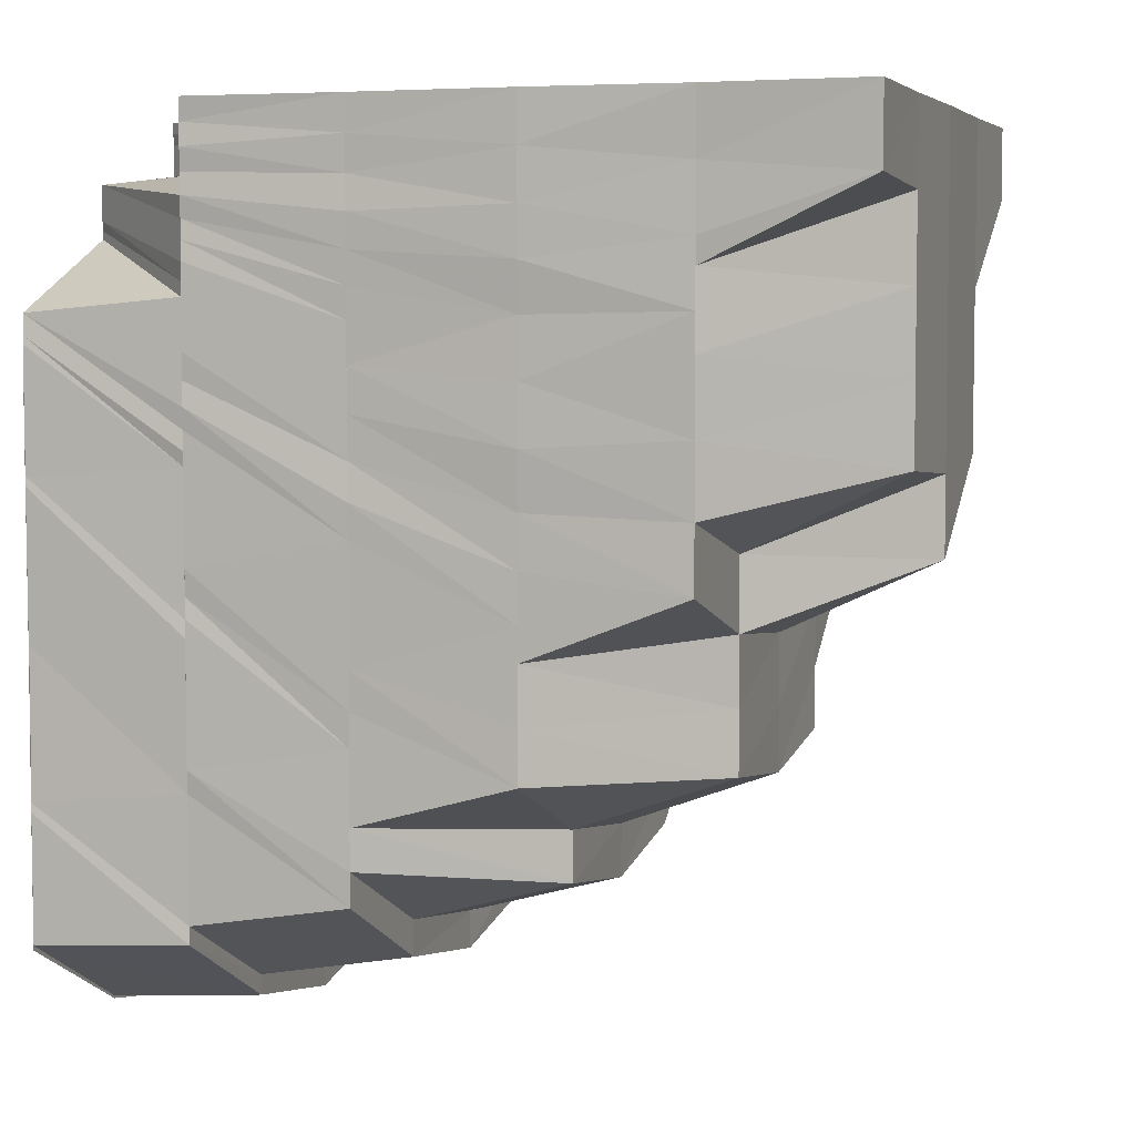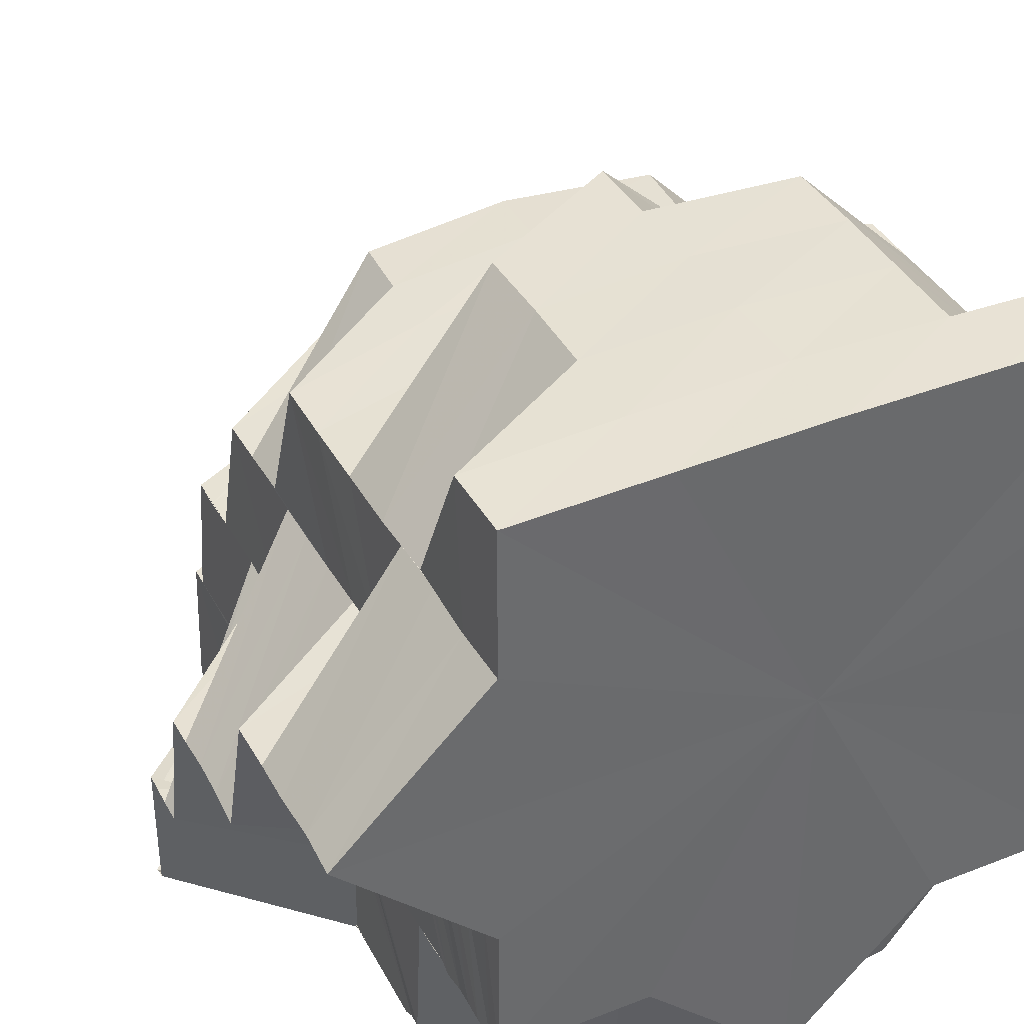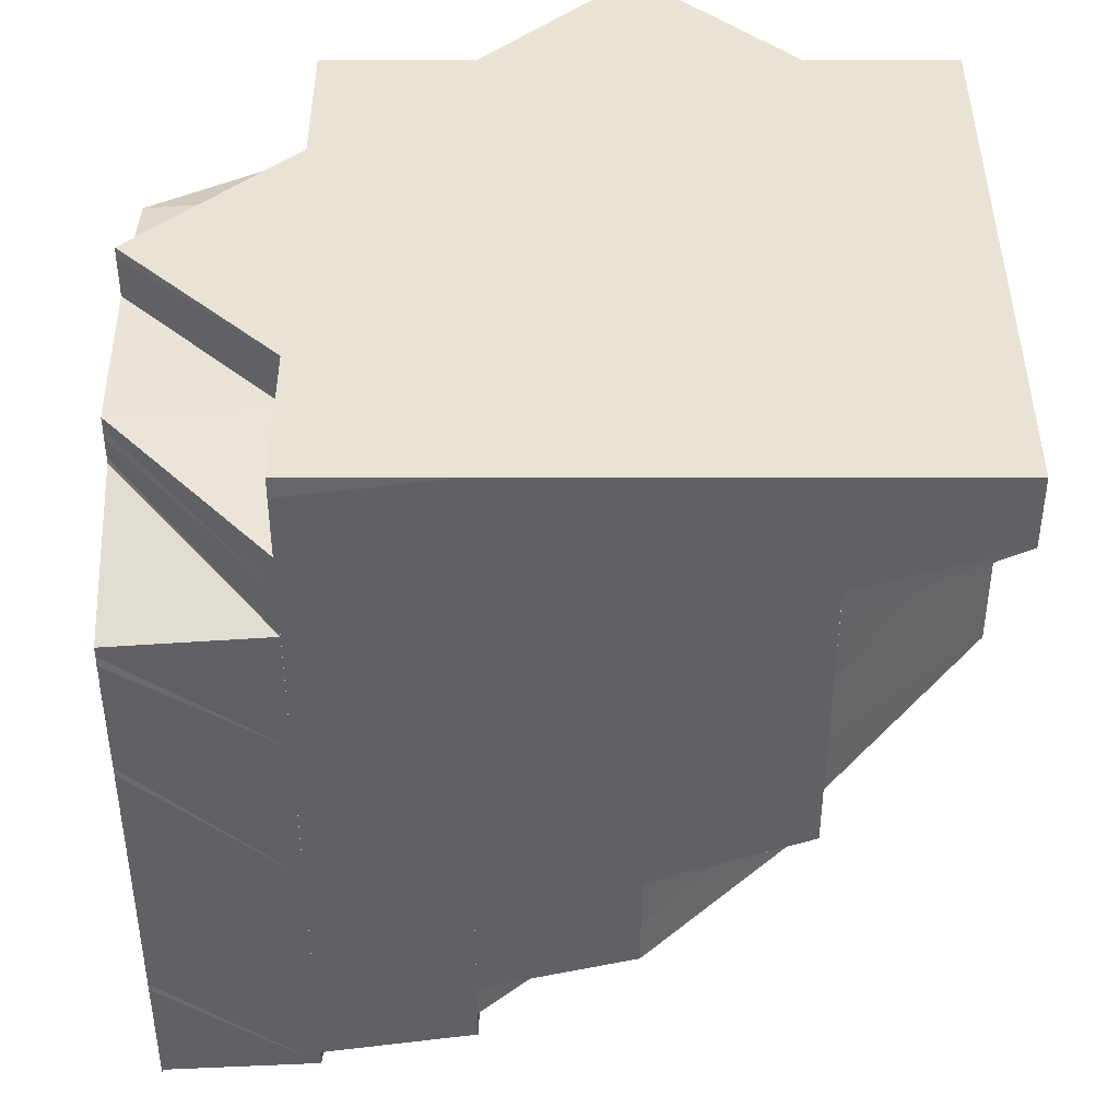
<metadata>
{"format":"obj","ext":"obj","renderer":"f3d","projection":"perspective","resolution":1024,"background":"white","views":[{"elev":5.2,"azim":107.7,"up":"+Z"},{"elev":39.2,"azim":-26.5,"up":"+Y"},{"elev":42.1,"azim":90.0,"up":"+Z"}]}
</metadata>
<code>
o 17794
v 2212 1874 12.36
v 2212 1874 12.35
v 2212 1874 12.36
v 2212 1874 12.35
v 2212 1874 12.36
v 2212 1874 12.35
v 2212 1874 12.36
v 2212 1874 12.36
v 2212 1874 12.36
v 2212 1874 12.35
v 2212 1874 12.36
v 2212 1874 12.35
v 2212 1874 12.35
v 2212 1874 12.36
v 2212 1874 12.35
v 2212 1874 12.36
v 2212 1874 12.35
v 2212 1874 12.35
v 2212 1874 12.34
v 2212 1874 12.35
v 2212 1874 12.34
v 2212 1874 12.35
v 2212 1874 12.35
v 2212 1874 12.34
v 2212 1874 12.35
v 2212 1874 12.35
v 2212 1874 12.36
v 2212 1874 12.34
v 2212 1874 12.34
v 2212 1874 12.36
v 2212 1874 12.36
v 2212 1874 12.36
v 2212 1874 12.35
v 2212 1874 12.35
v 2212 1874 12.36
v 2212 1874 12.35
v 2212 1874 12.35
v 2212 1874 12.35
v 2212 1874 12.34
v 2212 1874 12.35
v 2212 1874 12.35
v 2212 1874 12.34
v 2212 1874 12.34
v 2212 1874 12.35
v 2212 1874 12.34
v 2212 1874 12.34
v 2212 1874 12.33
v 2212 1874 12.33
v 2212 1874 12.34
v 2212 1874 12.34
v 2212 1874 12.33
v 2212 1874 12.34
v 2212 1874 12.34
v 2212 1874 12.35
v 2212 1874 12.35
v 2212 1874 12.33
v 2212 1874 12.34
v 2212 1874 12.34
v 2212 1874 12.33
v 2212 1874 12.34
v 2212 1874 12.32
v 2212 1874 12.34
v 2212 1874 12.34
v 2212 1874 12.33
v 2212 1874 12.34
v 2212 1874 12.33
v 2212 1874 12.34
v 2212 1874 12.35
v 2212 1874 12.35
v 2212 1874 12.35
v 2212 1874 12.34
v 2212 1874 12.35
v 2212 1874 12.35
v 2212 1874 12.35
v 2212 1874 12.35
v 2212 1874 12.35
v 2212 1874 12.34
v 2212 1874 12.34
v 2212 1874 12.34
v 2212 1874 12.35
v 2212 1874 12.35
v 2212 1874 12.35
v 2212 1874 12.35
v 2212 1874 12.35
v 2212 1874 12.35
v 2212 1874 12.36
v 2212 1874 12.35
v 2212 1874 12.35
v 2212 1874 12.36
v 2212 1874 12.36
v 2212 1874 12.36
v 2212 1874 12.36
v 2212 1874 12.36
v 2212 1874 12.36
v 2212 1874 12.36
v 2212 1874 12.36
v 2212 1874 12.36
v 2212 1874 12.35
v 2212 1874 12.35
v 2212 1874 12.36
v 2212 1874 12.36
v 2212 1874 12.35
v 2212 1874 12.35
v 2212 1874 12.35
v 2212 1874 12.36
v 2212 1874 12.36
v 2212 1874 12.36
v 2212 1874 12.36
v 2212 1874 12.36
v 2212 1874 12.36
v 2212 1874 12.36
v 2212 1874 12.35
v 2212 1874 12.35
v 2212 1874 12.36
v 2212 1874 12.35
v 2212 1874 12.35
v 2212 1874 12.35
v 2212 1874 12.35
v 2212 1874 12.35
v 2212 1874 12.35
v 2212 1874 12.35
v 2212 1874 12.35
v 2212 1874 12.35
v 2212 1874 12.35
v 2212 1874 12.35
v 2212 1874 12.35
v 2212 1874 12.35
v 2212 1874 12.35
v 2212 1874 12.35
v 2212 1874 12.35
v 2212 1874 12.35
v 2212 1874 12.34
v 2212 1874 12.35
v 2212 1874 12.35
v 2212 1874 12.35
v 2212 1874 12.35
v 2212 1874 12.35
v 2212 1874 12.35
v 2212 1874 12.35
v 2212 1874 12.35
v 2212 1874 12.35
v 2212 1874 12.35
v 2212 1874 12.35
v 2212 1874 12.35
v 2212 1874 12.35
v 2212 1874 12.35
v 2212 1874 12.35
v 2212 1874 12.35
v 2212 1874 12.35
v 2212 1874 12.35
v 2212 1874 12.35
v 2212 1874 12.36
v 2212 1874 12.36
v 2212 1874 12.36
v 2212 1874 12.36
v 2212 1874 12.35
v 2212 1874 12.36
v 2212 1874 12.36
v 2212 1874 12.35
v 2212 1874 12.35
v 2212 1874 12.36
v 2212 1874 12.36
v 2212 1874 12.35
v 2212 1874 12.36
v 2212 1874 12.35
v 2212 1874 12.35
v 2212 1874 12.35
v 2212 1874 12.34
v 2212 1874 12.35
v 2212 1874 12.35
v 2212 1874 12.34
v 2212 1874 12.35
v 2212 1874 12.34
v 2212 1874 12.35
v 2212 1874 12.35
v 2212 1874 12.35
v 2212 1874 12.35
v 2212 1874 12.35
v 2212 1874 12.34
v 2212 1874 12.35
v 2212 1874 12.34
v 2212 1874 12.35
v 2212 1874 12.34
v 2212 1874 12.35
v 2212 1874 12.35
v 2212 1874 12.34
v 2212 1874 12.35
v 2212 1874 12.35
v 2212 1874 12.34
v 2212 1874 12.35
v 2212 1874 12.35
v 2212 1874 12.35
v 2212 1874 12.35
v 2212 1874 12.35
v 2212 1874 12.35
v 2212 1874 12.35
v 2212 1874 12.34
v 2212 1874 12.35
v 2212 1874 12.34
v 2212 1874 12.35
v 2212 1874 12.35
v 2212 1874 12.35
v 2212 1874 12.35
v 2212 1874 12.35
v 2212 1874 12.35
v 2212 1874 12.34
v 2212 1874 12.34
v 2212 1874 12.35
v 2212 1874 12.34
v 2212 1874 12.35
v 2212 1874 12.35
v 2212 1874 12.34
v 2212 1874 12.34
v 2212 1874 12.34
v 2212 1874 12.34
v 2212 1874 12.33
v 2212 1874 12.33
v 2212 1874 12.33
v 2212 1874 12.34
v 2212 1874 12.34
v 2212 1874 12.33
v 2212 1874 12.34
v 2212 1874 12.34
v 2212 1874 12.34
v 2212 1874 12.34
v 2212 1874 12.34
v 2212 1874 12.33
v 2212 1874 12.34
v 2212 1874 12.32
v 2212 1874 12.33
v 2212 1874 12.32
v 2212 1874 12.33
v 2212 1874 12.33
v 2212 1874 12.34
v 2212 1874 12.33
v 2212 1874 12.34
v 2212 1874 12.32
v 2212 1874 12.32
v 2212 1874 12.31
v 2212 1874 12.32
v 2212 1874 12.31
v 2212 1874 12.32
v 2212 1874 12.33
v 2212 1874 12.3
v 2212 1874 12.31
v 2212 1874 12.33
v 2212 1874 12.34
v 2212 1874 12.3
v 2212 1874 12.3
v 2212 1874 12.3
v 2212 1874 12.31
v 2212 1874 12.3
v 2212 1874 12.3
v 2212 1874 12.31
v 2212 1874 12.3
v 2212 1874 12.34
v 2212 1874 12.3
v 2212 1874 12.3
v 2212 1874 12.31
v 2212 1874 12.31
v 2212 1874 12.3
v 2212 1874 12.31
v 2212 1874 12.3
v 2212 1874 12.3
v 2212 1874 12.3
v 2212 1874 12.31
v 2212 1874 12.31
v 2212 1874 12.3
v 2212 1874 12.31
v 2212 1874 12.31
v 2212 1874 12.3
v 2212 1874 12.31
v 2212 1874 12.31
v 2212 1874 12.3
v 2212 1874 12.31
v 2212 1874 12.32
v 2212 1874 12.3
v 2212 1874 12.31
v 2212 1874 12.32
v 2212 1874 12.33
v 2212 1874 12.32
v 2212 1874 12.33
v 2212 1874 12.33
v 2212 1874 12.32
v 2212 1874 12.33
v 2212 1874 12.31
v 2212 1874 12.31
v 2212 1874 12.31
v 2212 1874 12.31
v 2212 1874 12.31
v 2212 1874 12.31
v 2212 1874 12.32
v 2212 1874 12.31
v 2212 1874 12.31
v 2212 1874 12.32
v 2212 1874 12.31
v 2212 1874 12.31
v 2212 1874 12.31
v 2212 1874 12.32
v 2212 1874 12.33
v 2212 1874 12.31
v 2212 1874 12.32
v 2212 1874 12.32
v 2212 1874 12.33
v 2212 1874 12.32
v 2212 1874 12.31
v 2212 1874 12.31
v 2212 1874 12.31
v 2212 1874 12.32
v 2212 1874 12.32
v 2212 1874 12.32
v 2212 1874 12.31
v 2212 1874 12.33
v 2212 1874 12.32
v 2212 1874 12.32
v 2212 1874 12.32
v 2212 1874 12.32
v 2212 1874 12.33
v 2212 1874 12.33
v 2212 1874 12.33
v 2212 1874 12.34
v 2212 1874 12.33
v 2212 1874 12.34
v 2212 1874 12.34
v 2212 1874 12.32
v 2212 1874 12.32
v 2212 1874 12.32
v 2212 1874 12.32
v 2212 1874 12.32
v 2212 1874 12.33
v 2212 1874 12.33
v 2212 1874 12.33
v 2212 1874 12.32
v 2212 1874 12.33
v 2212 1874 12.32
v 2212 1874 12.31
v 2212 1874 12.31
v 2212 1874 12.33
v 2212 1874 12.34
v 2212 1874 12.34
v 2212 1874 12.34
v 2212 1874 12.34
v 2212 1874 12.34
v 2212 1874 12.34
v 2212 1874 12.34
v 2212 1874 12.34
v 2212 1874 12.34
v 2212 1874 12.34
v 2212 1874 12.33
v 2212 1874 12.34
v 2212 1874 12.33
v 2212 1874 12.34
v 2212 1874 12.33
v 2212 1874 12.33
v 2212 1874 12.33
v 2212 1874 12.33
v 2212 1874 12.33
v 2212 1874 12.33
v 2212 1874 12.33
v 2212 1874 12.33
v 2212 1874 12.33
v 2212 1874 12.33
v 2212 1874 12.34
v 2212 1874 12.33
v 2212 1874 12.34
v 2212 1874 12.34
v 2212 1874 12.35
v 2212 1874 12.35
v 2212 1874 12.35
v 2212 1874 12.35
v 2212 1874 12.35
v 2212 1874 12.35
v 2212 1874 12.34
v 2212 1874 12.34
v 2212 1874 12.34
v 2212 1874 12.34
v 2212 1874 12.34
v 2212 1874 12.33
v 2212 1874 12.34
v 2212 1874 12.33
v 2212 1874 12.33
v 2212 1874 12.34
v 2212 1874 12.33
v 2212 1874 12.34
v 2212 1874 12.35
v 2212 1874 12.35
v 2212 1874 12.35
v 2212 1874 12.35
v 2212 1874 12.35
v 2212 1874 12.35
v 2212 1874 12.34
v 2212 1874 12.34
v 2212 1874 12.34
v 2212 1874 12.35
v 2212 1874 12.35
v 2212 1874 12.35
v 2212 1874 12.35
v 2212 1874 12.34
v 2212 1874 12.35
v 2212 1874 12.35
v 2212 1874 12.34
v 2212 1874 12.35
v 2212 1874 12.34
v 2212 1874 12.34
v 2212 1874 12.34
v 2212 1874 12.35
v 2212 1874 12.34
v 2212 1874 12.35
v 2212 1874 12.35
v 2212 1874 12.35
v 2212 1874 12.35
v 2212 1874 12.35
v 2212 1874 12.35
v 2212 1874 12.34
v 2212 1874 12.35
v 2212 1874 12.32
v 2212 1874 12.35
v 2212 1874 12.35
v 2212 1874 12.35
v 2212 1874 12.33
v 2212 1874 12.34
v 2212 1874 12.35
v 2212 1874 12.35
v 2212 1874 12.34
v 2212 1874 12.34
v 2212 1874 12.35
v 2212 1874 12.34
v 2212 1874 12.34
v 2212 1874 12.33
v 2212 1874 12.32
v 2212 1874 12.31
v 2212 1874 12.34
v 2212 1874 12.34
v 2212 1874 12.31
v 2212 1874 12.31
v 2212 1874 12.3
v 2212 1874 12.35
v 2212 1874 12.3
v 2212 1874 12.3
v 2212 1874 12.3
v 2212 1874 12.3
v 2212 1874 12.3
v 2212 1874 12.31
v 2212 1874 12.31
v 2212 1874 12.3
v 2212 1874 12.3
v 2212 1874 12.3
v 2212 1874 12.31
v 2212 1874 12.3
v 2212 1874 12.3
v 2212 1874 12.3
v 2212 1874 12.31
v 2212 1874 12.31
v 2212 1874 12.31
v 2212 1874 12.32
v 2212 1874 12.32
v 2212 1874 12.32
v 2212 1874 12.31
v 2212 1874 12.32
v 2212 1874 12.32
v 2212 1874 12.32
v 2212 1874 12.32
v 2212 1874 12.33
v 2212 1874 12.33
v 2212 1874 12.33
v 2212 1874 12.32
v 2212 1874 12.32
v 2212 1874 12.32
v 2212 1874 12.33
v 2212 1874 12.33
v 2212 1874 12.33
v 2212 1874 12.33
v 2212 1874 12.32
v 2212 1874 12.32
v 2212 1874 12.32
v 2212 1874 12.31
v 2212 1874 12.31
v 2212 1874 12.31
v 2212 1874 12.31
v 2212 1874 12.31
v 2212 1874 12.31
v 2212 1874 12.31
v 2212 1874 12.31
v 2212 1874 12.32
v 2212 1874 12.32
v 2212 1874 12.33
v 2212 1874 12.33
v 2212 1874 12.33
v 2212 1874 12.36
v 2212 1874 12.36
v 2212 1874 12.36
v 2212 1874 12.36
v 2212 1874 12.36
v 2212 1874 12.36
v 2212 1874 12.36
v 2212 1874 12.36
v 2212 1874 12.36
v 2212 1874 12.36
v 2212 1874 12.36
v 2212 1874 12.36
v 2212 1874 12.36
v 2212 1874 12.36
v 2212 1874 12.36
v 2212 1874 12.36
v 2212 1874 12.36
f 1 2 3
f 3 4 5
f 4 6 7
f 2 4 8
f 9 10 1
f 11 12 9
f 12 13 10
f 10 2 14
f 15 10 16
f 10 17 2
f 18 17 10
f 18 19 17
f 17 20 2
f 2 20 4
f 19 21 17
f 17 21 20
f 20 22 4
f 4 22 23
f 21 24 20
f 20 24 22
f 22 25 23
f 23 25 26
f 23 26 27
f 22 28 25
f 24 28 22
f 28 29 25
f 30 26 31
f 32 33 30
f 26 34 35
f 36 37 34
f 26 36 38
f 39 40 37
f 36 39 41
f 42 43 40
f 39 42 44
f 45 42 39
f 46 47 42
f 47 48 49
f 49 50 43
f 51 52 50
f 49 51 53
f 53 54 55
f 56 51 49
f 57 58 54
f 51 59 57
f 59 60 52
f 56 61 51
f 62 63 58
f 59 64 65
f 64 66 60
f 67 62 68
f 68 69 70
f 71 67 72
f 72 70 73
f 74 71 75
f 75 73 76
f 77 72 75
f 78 79 77
f 75 72 80
f 81 76 82
f 44 75 81
f 81 75 83
f 84 74 81
f 85 82 86
f 87 84 85
f 41 81 85
f 85 81 88
f 89 87 90
f 90 85 91
f 38 85 92
f 88 93 94
f 95 93 96
f 97 98 95
f 98 99 93
f 93 100 101
f 99 102 103
f 83 103 93
f 103 104 100
f 93 103 105
f 105 106 107
f 108 106 109
f 110 111 108
f 111 112 106
f 106 113 114
f 112 115 116
f 116 117 113
f 118 116 106
f 106 116 119
f 103 120 118
f 80 120 103
f 120 121 104
f 122 123 121
f 102 124 120
f 124 125 126
f 127 128 120
f 120 128 129
f 130 131 127
f 131 132 133
f 129 134 116
f 116 134 135
f 115 136 134
f 134 137 117
f 138 139 137
f 134 140 141
f 142 140 134
f 142 143 144
f 141 145 146
f 147 148 145
f 149 147 146
f 150 149 151
f 152 150 153
f 153 151 154
f 135 146 151
f 119 151 155
f 151 146 156
f 151 156 157
f 154 156 158
f 146 159 156
f 146 145 159
f 156 159 160
f 158 160 161
f 156 160 162
f 160 163 164
f 159 165 160
f 165 166 163
f 160 165 15
f 159 167 165
f 145 167 159
f 167 168 165
f 145 169 167
f 170 169 145
f 167 171 168
f 169 171 167
f 170 172 169
f 171 173 168
f 174 172 170
f 168 173 19
f 175 174 176
f 177 178 175
f 171 179 173
f 169 180 171
f 180 179 171
f 172 180 169
f 179 181 173
f 172 182 180
f 182 183 180
f 174 184 172
f 184 182 172
f 185 184 174
f 179 186 181
f 187 185 188
f 183 189 186
f 182 190 183
f 190 189 183
f 191 190 182
f 184 191 182
f 191 192 190
f 192 193 190
f 194 191 184
f 185 194 184
f 195 192 191
f 194 195 191
f 192 196 193
f 196 197 193
f 198 199 197
f 196 200 197
f 195 201 192
f 201 196 192
f 202 201 195
f 203 200 196
f 201 203 196
f 202 204 201
f 204 203 201
f 205 202 195
f 205 195 194
f 206 202 205
f 207 204 208
f 206 209 210
f 211 206 205
f 212 213 209
f 214 215 213
f 216 217 212
f 218 216 219
f 219 220 206
f 221 219 222
f 223 224 220
f 224 225 226
f 217 227 228
f 229 227 230
f 231 230 232
f 233 228 234
f 235 234 236
f 237 238 233
f 239 240 238
f 239 241 240
f 242 240 243
f 244 245 239
f 243 246 247
f 248 244 249
f 250 249 251
f 252 248 253
f 254 252 255
f 214 246 256
f 257 253 258
f 259 258 260
f 261 255 257
f 257 258 262
f 263 264 258
f 265 263 257
f 266 265 261
f 267 266 268
f 264 269 270
f 261 257 271
f 271 257 262
f 272 261 271
f 273 274 272
f 275 270 237
f 275 237 276
f 277 278 275
f 279 276 280
f 276 281 282
f 276 282 283
f 284 283 285
f 272 271 286
f 287 272 286
f 286 271 288
f 271 262 288
f 288 262 289
f 290 291 289
f 288 289 292
f 286 288 293
f 293 288 292
f 294 286 293
f 287 286 294
f 293 292 295
f 296 297 287
f 298 296 287
f 295 292 299
f 295 299 64
f 64 299 300
f 301 293 295
f 294 293 301
f 301 295 302
f 299 303 304
f 299 304 66
f 305 301 302
f 305 302 61
f 306 294 301
f 306 301 305
f 307 294 306
f 307 287 294
f 308 287 307
f 309 308 307
f 310 305 61
f 310 61 56
f 311 306 305
f 311 305 310
f 312 307 306
f 312 306 311
f 309 307 312
f 313 310 56
f 314 309 312
f 315 311 310
f 315 310 313
f 316 312 311
f 316 311 315
f 314 312 316
f 317 309 314
f 313 318 319
f 320 319 321
f 320 313 322
f 322 323 324
f 325 313 320
f 325 315 313
f 326 315 325
f 326 316 315
f 327 316 326
f 327 314 316
f 328 327 326
f 329 314 327
f 329 317 314
f 330 329 327
f 331 317 329
f 331 332 317
f 332 333 317
f 332 334 333
f 334 335 333
f 333 335 308
f 335 336 337
f 338 331 329
f 338 329 330
f 339 331 338
f 199 340 339
f 340 341 342
f 343 342 339
f 341 344 345
f 346 345 342
f 347 339 338
f 348 339 347
f 197 348 347
f 347 338 349
f 349 338 330
f 350 347 349
f 349 330 351
f 350 349 352
f 352 349 351
f 189 350 352
f 189 352 186
f 186 352 353
f 352 351 353
f 186 353 181
f 353 354 355
f 353 351 356
f 181 353 357
f 351 328 356
f 356 328 358
f 328 326 358
f 358 326 325
f 356 358 359
f 358 325 360
f 359 358 360
f 360 325 320
f 361 362 359
f 360 320 363
f 363 320 45
f 363 45 29
f 28 363 29
f 364 360 363
f 364 363 28
f 359 360 364
f 24 364 28
f 365 359 364
f 365 364 24
f 357 359 365
f 21 365 24
f 366 357 365
f 366 365 21
f 181 357 366
f 19 366 21
f 173 181 366
f 173 366 19
f 367 368 369
f 369 370 371
f 133 372 368
f 373 372 133
f 373 374 372
f 375 374 376
f 377 378 374
f 300 379 374
f 378 380 379
f 380 381 382
f 383 384 379
f 372 385 368
f 368 385 386
f 372 387 385
f 388 386 389
f 385 185 386
f 387 390 385
f 385 390 185
f 387 211 390
f 390 194 185
f 211 205 390
f 390 205 194
f 391 392 204
f 392 393 394
f 226 394 204
f 204 394 203
f 394 395 203
f 203 395 200
f 395 396 200
f 394 397 395
f 256 397 394
f 256 398 397
f 397 399 395
f 395 399 396
f 398 400 397
f 397 400 399
f 398 401 400
f 402 396 403
f 396 404 405
f 401 406 400
f 401 407 406
f 407 408 406
f 408 409 410
f 400 406 411
f 400 411 399
f 406 408 412
f 406 412 411
f 408 413 412
f 414 415 408
f 414 415 416
f 415 417 416
f 417 418 416
f 417 418 419
f 420 421 416
f 412 413 422
f 413 419 422
f 412 422 423
f 411 412 423
f 422 419 424
f 419 425 424
f 419 426 425
f 422 424 427
f 423 422 427
f 426 428 416
f 428 429 416
f 429 430 416
f 430 431 416
f 423 432 433
f 431 434 416
f 435 434 436
f 437 433 404
f 437 423 346
f 411 423 437
f 399 411 437
f 399 437 396
f 396 437 343
f 436 438 439
f 434 438 416
f 434 438 440
f 441 440 442
f 443 444 441
f 442 445 446
f 446 447 448
f 438 449 445
f 438 449 416
f 439 449 450
f 449 451 447
f 450 451 452
f 449 451 416
f 451 453 416
f 451 453 241
f 453 454 416
f 454 455 416
f 454 456 457
f 458 457 459
f 458 454 460
f 461 458 462
f 462 463 464
f 460 465 463
f 466 467 463
f 467 468 465
f 468 469 465
f 468 469 416
f 427 470 345
f 345 470 334
f 470 471 334
f 470 472 471
f 472 473 471
f 471 473 474
f 473 475 474
f 475 476 477
f 474 475 478
f 474 478 479
f 335 474 479
f 480 478 481
f 475 482 483
f 482 444 483
f 484 485 486
f 487 485 488
f 489 490 491
f 490 492 491
f 493 489 491
f 492 494 491
f 495 493 491
f 494 496 491
f 497 495 491
f 496 498 491
f 499 497 491
f 498 500 491
f 501 499 491
f 500 502 491
f 503 501 491
f 502 504 491
f 505 503 491
f 504 505 491

</code>
